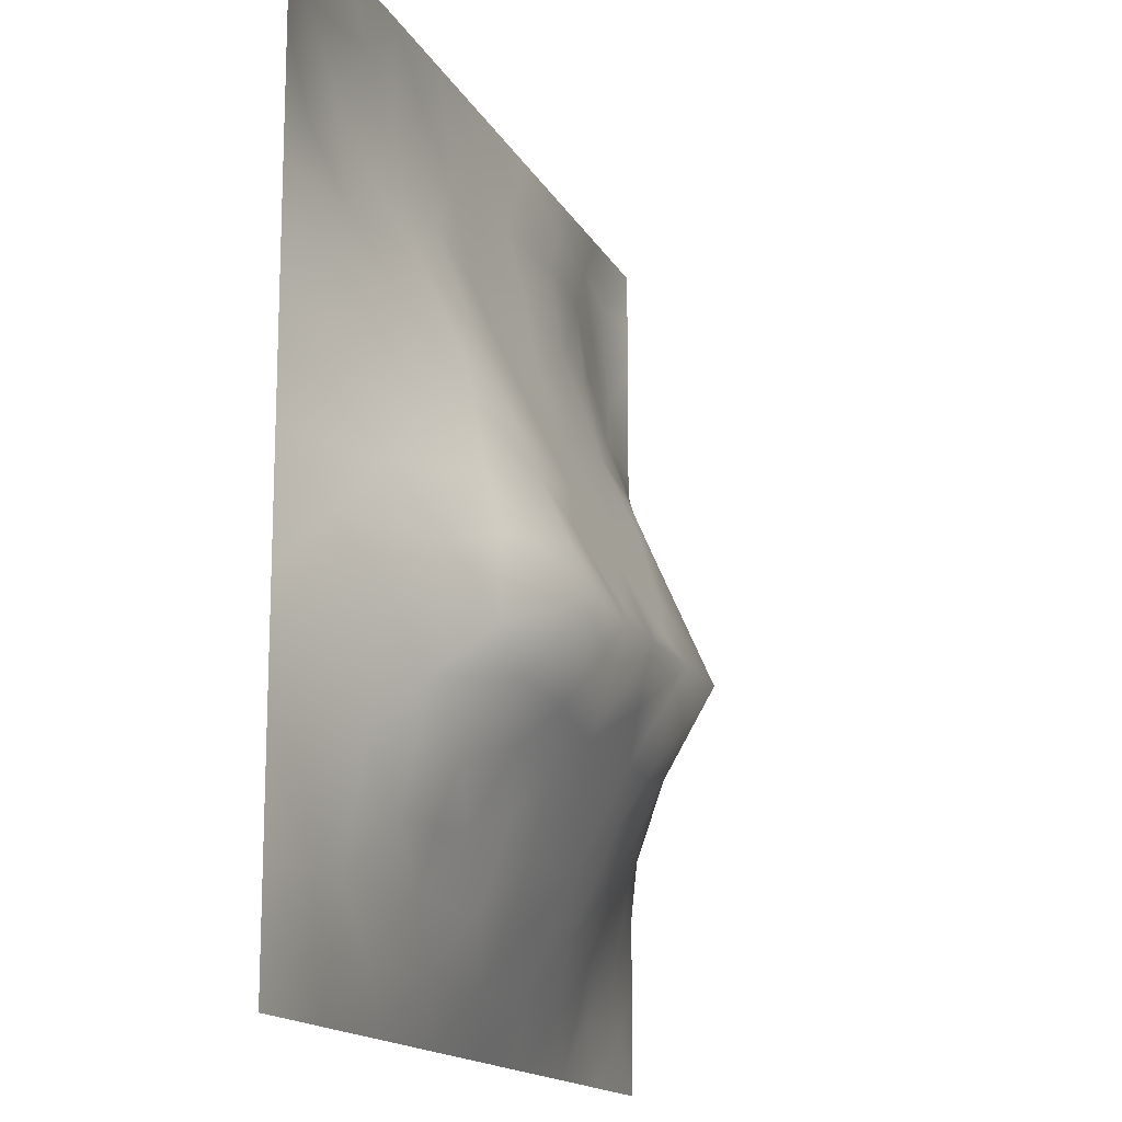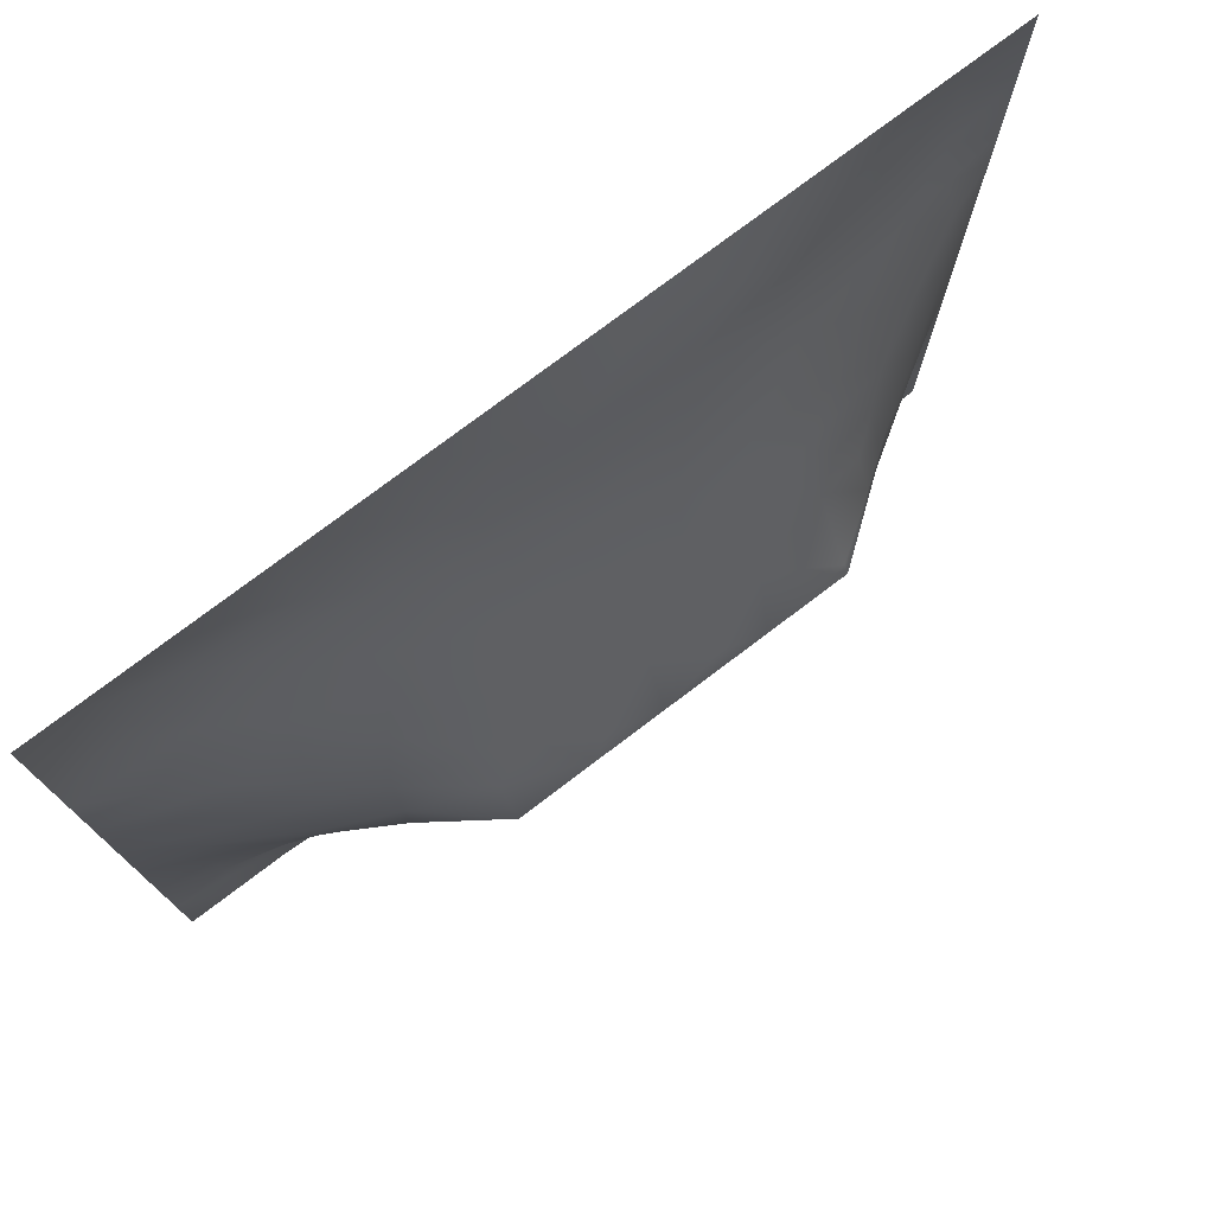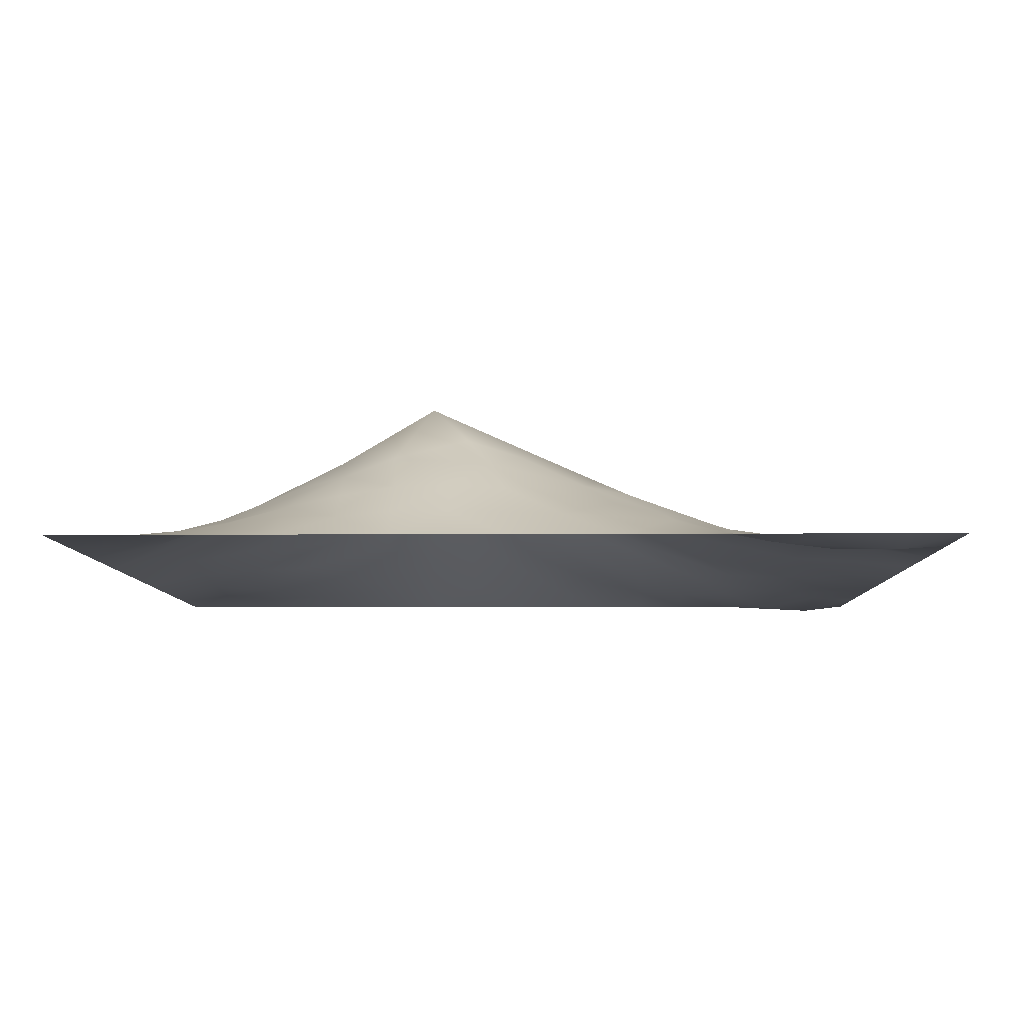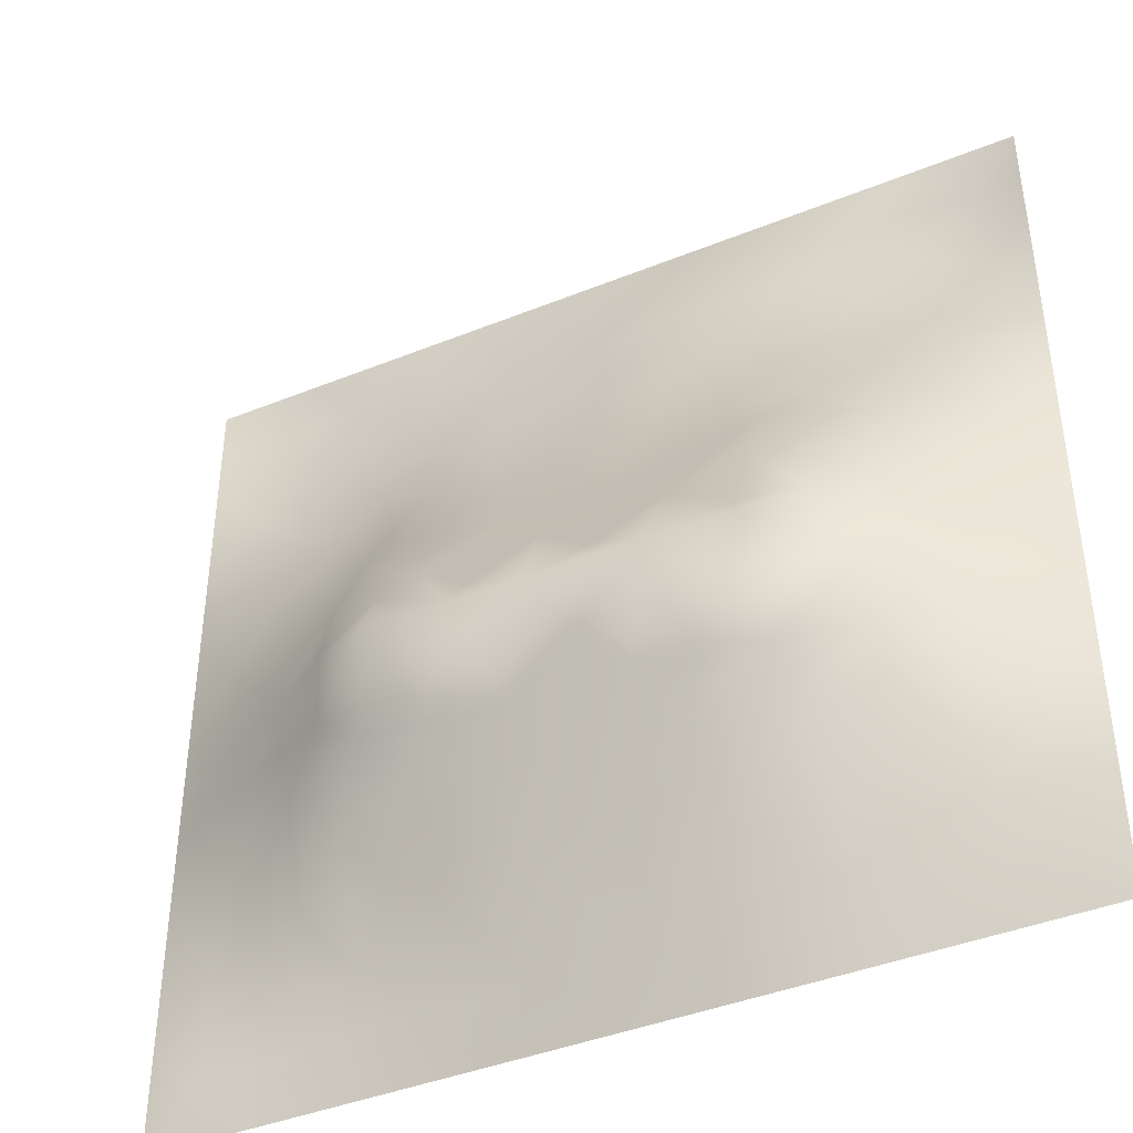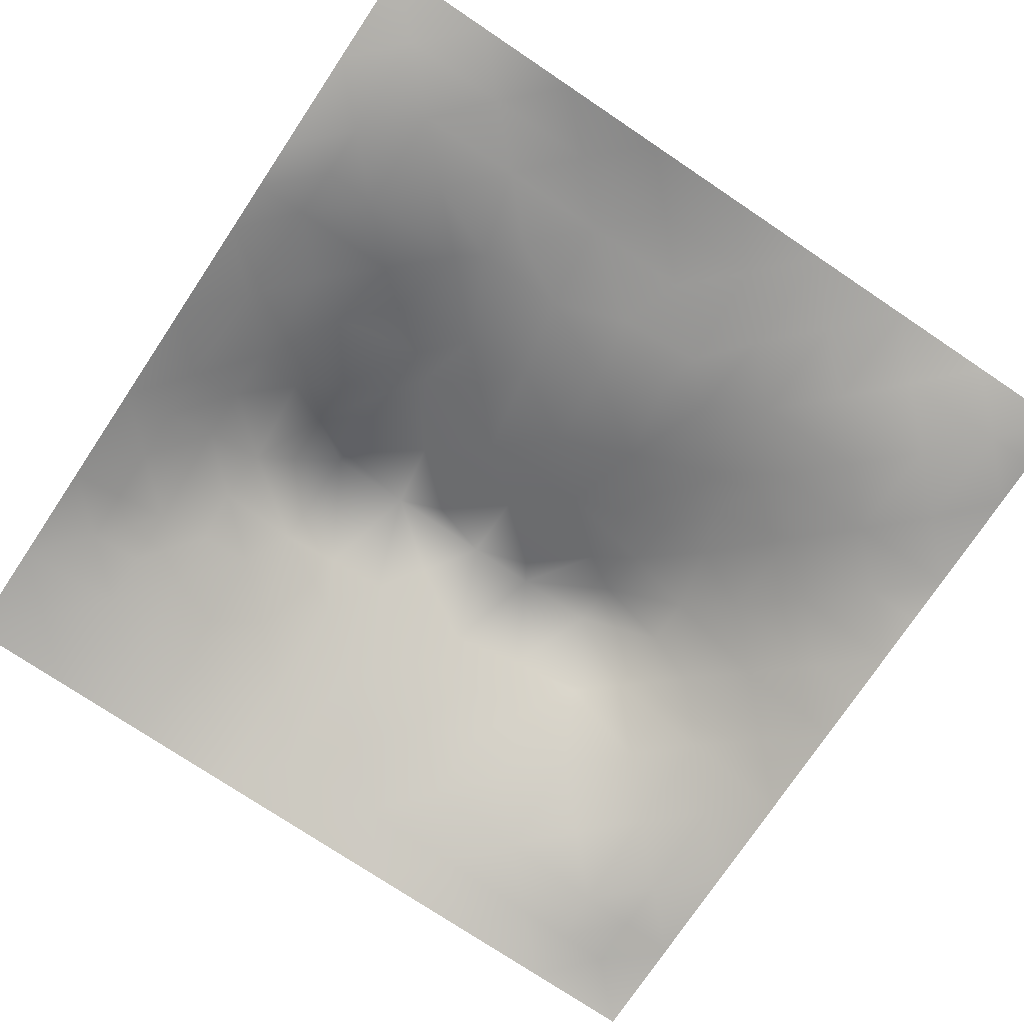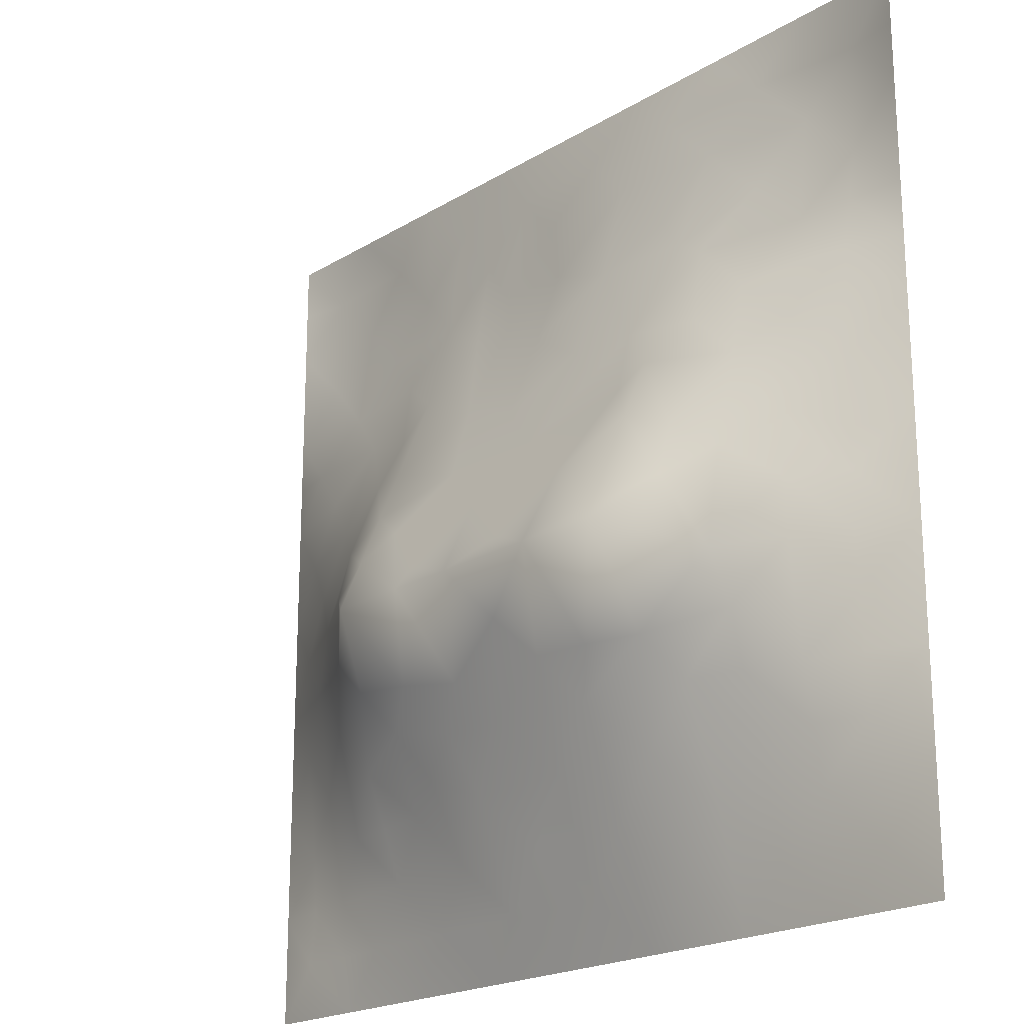
<metadata>
{"format":"obj","ext":"obj","renderer":"f3d","projection":"perspective","resolution":1024,"background":"white","views":[{"elev":-15.2,"azim":-70.9,"up":"+Y"},{"elev":76.6,"azim":-37.1,"up":"+Y"},{"elev":-7.1,"azim":91.0,"up":"+Z"},{"elev":-41.5,"azim":26.1,"up":"+Y"},{"elev":-75.9,"azim":146.2,"up":"+Z"},{"elev":-20.5,"azim":47.6,"up":"+Y"}]}
</metadata>
<code>
v -0 0 -0
v 1 0 -0
v -0 1 0
v 1 1 0
v 0.501 0.4927 0.146
v -0 0.5 0
v 0.5 1 0
v 1 0.5 0
v 0.5 -0 0
v 0.251 0.7444 0.02754
v 0.7518 0.7454 0.03895
v 0.2457 0.2491 0.07756
v 0.7568 0.2494 0.08319
v 0.75 0 0
v 0.25 0 0
v 1 0.75 0
v 1 0.25 0
v 0.25 1 0
v 0.75 1 0
v 0 0.25 0
v 0 0.75 -0
v 0.3633 0.2208 0.08513
v 0 0.6875 -0
v 0.2367 0.5145 0.105
v 0.8188 0.2496 0.06535
v 0.8856 0.3736 0.06737
v 0.6264 0.1253 0.04934
v 0.8857 0.4362 0.06877
v 0.8755 0.1262 0.01841
v 0.3755 0.1261 0.04637
v 0.1259 0.126 0.01501
v 0.4928 0.2511 0.1058
v 0.8809 0.6236 0.04823
v 0.6304 0.6169 0.09129
v 0.8741 0.8729 -0.003488
v 0.3767 0.8696 0.01104
v 0.2579 0.5974 0.08145
v 0.1265 0.8725 -0.01091
v 0.1222 0.6237 0.04009
v 0.6256 0.8724 0.03019
v 0.1198 0.3747 0.0547
v 0.2507 0.1266 0.03288
v 0.8754 0.7465 0.01521
v 0.8797 0.25 0.04511
v 0.2519 0.8707 0.001843
v 0.7501 0.8726 0.01869
v 0.1234 0.2505 0.03733
v 0.1261 0.7463 0.008503
v 0.3197 0.5912 0.1021
v 0.5873 0.3032 0.1304
v 0.252 0.8066 0.009758
v 0.8849 0.4987 0.0661
v 0.4374 0.7621 0.03509
v 0.2351 0.4543 0.1199
v 0 0.375 0
v 0.5009 0.8706 0.02427
v 0.5016 0.6152 0.09187
v 0.2372 0.3721 0.1185
v 0.1204 0.499 0.05294
v 0.3664 0.4961 0.1444
v 0.6306 0.2495 0.1042
v 0.5008 0.1259 0.05094
v 0.4974 0.4084 0.1837
v 0 0.625 0
v 0 0.875 0
v 0 0.125 0
v 0.625 1 0
v 0.875 1 0
v 0.125 1 0
v 0.375 1 0
v 1 0.375 0
v 1 0.125 0
v 1 0.875 0
v 1 0.625 0
v 0.375 0 0
v 0.125 0 0
v 0.875 0 0
v 0.625 0 0
v 0.7506 0.1271 0.03295
v 0.6363 0.4937 0.146
v 0.7755 0.5143 0.1176
v 0.06123 0.3129 0.02216
v 0.1771 0.4364 0.09039
v 0.1821 0.3121 0.072
v 0.06029 0.4372 0.02661
v 0.6877 0.9374 0.01871
v 0.688 0.8074 0.02931
v 0.5628 0.9358 0.01422
v 0.06165 0.6865 0.01551
v 0.1877 0.6829 0.03234
v 0.06121 0.5616 0.02202
v 0.1885 0.9357 -0.002406
v 0.1894 0.8078 0.003455
v 0.06272 0.9371 -0.01132
v 0.4355 0.5552 0.1183
v 0.9378 0.7484 0.007407
v 0.5088 0.7154 0.05532
v 0.3143 0.8061 0.01848
v 0.4382 0.9349 0.009009
v 0.9369 0.8106 -0.003902
v 0.8119 0.8085 0.01185
v 0.9373 0.9371 -0.01037
v 0.877 0.1886 0.02996
v 0.5674 0.5539 0.1191
v 0.7201 0.4237 0.1771
v 0.8285 0.59 0.07535
v 0.8156 0.6835 0.04403
v 0.9419 0.5616 0.02982
v 0.3193 0.6954 0.056
v 0.6916 0.5792 0.1082
v 0.4315 0.4324 0.1728
v 0.1881 0.0627 0.01504
v 0.06233 0.06238 0.01175
v 0.1865 0.1877 0.04284
v 0.3131 0.06283 0.02125
v 0.3122 0.1903 0.05938
v 0.438 0.06225 0.0266
v 0.8121 0.06426 0.008506
v 0.9374 0.06285 0.004682
v -0 0.5625 0
v 0.5697 0.4318 0.1733
v 0.5265 0.797 0.03682
v 0.5647 0.188 0.07833
v 0.6911 0.1876 0.06934
v 0.563 0.06323 0.02428
v 0.9401 0.3126 0.02605
v 0.8241 0.3101 0.0873
v 0.9419 0.4368 0.03265
v 0.3137 0.935 0.000475
v 0.9407 0.25 0.02473
v 0.815 0.1889 0.04374
v 0.818 0.3691 0.1107
v 0.6877 0.06308 0.02085
v 0.063 0.1254 0.00736
v 0.9393 0.1878 0.01861
v 0.4374 0.1882 0.07732
v 0.06304 0.1883 0.01051
v 0.3814 0.76 0.03408
v 0.9406 0.687 0.02184
v 0.3704 0.3172 0.1321
v 0.06336 0.8107 -0.004922
v 0.8125 0.9364 0.006284
v 0.1824 0.5611 0.07026
v 0.7724 0.6459 0.07145
v 0.3201 0.5306 0.129
v 0.7204 0.4092 0.1838
v 0.3206 0.4075 0.1838
v 0.7196 0.7667 0.03719
v 0.8829 0.3114 0.05781
v 0.6215 0.4089 0.1838
v 1 0.6875 0
v 0.2863 0.3293 0.1244
v 0.7195 0.6068 0.09613
v 0.7247 0.298 0.1171
v 0.6728 0.6615 0.07212
v 0.3258 0.2761 0.1042
v 0.2801 0.6522 0.06332
v 0.7194 0.5373 0.1267
v 0.6136 0.7647 0.04869
v 0.3204 0.4685 0.1565
v 0.4154 0.408 0.1837
v 0.5437 0.3504 0.1532
v 0.7779 0.452 0.137
v 0.1254 0.06272 0.0106
v 0.4163 0.2578 0.1051
v 0.4274 0.8075 0.02567
v 0.8275 0.4802 0.1016
v 0.9425 0.3744 0.03282
v 0.6571 0.3006 0.1272
v 0.4146 0.653 0.07497
v -0 0.9375 0
v 1 0.9375 0
v 0.5905 0.6664 0.0728
v 0.1786 0.3737 0.08518
v 0.4565 0.302 0.1312
v 0.2487 0.188 0.05448
f 1 113 66
f 81 153 158
f 84 174 41
f 164 112 31
f 98 138 36
f 144 153 106
f 117 115 75
f 27 123 125
f 164 134 113
f 134 137 66
f 134 66 113
f 112 42 31
f 31 137 134
f 12 114 176
f 62 125 123
f 164 31 134
f 76 112 164
f 76 113 1
f 76 164 113
f 15 112 76
f 15 115 112
f 75 115 15
f 136 30 117
f 9 125 117
f 116 22 156
f 30 115 117
f 32 165 136
f 165 22 136
f 176 42 116
f 22 30 136
f 176 114 42
f 116 30 22
f 42 112 115
f 114 31 42
f 12 116 156
f 12 176 116
f 152 12 156
f 83 58 54
f 140 165 175
f 140 156 165
f 145 24 160
f 174 83 41
f 175 165 32
f 165 156 22
f 162 175 32
f 161 140 175
f 63 161 175
f 147 140 161
f 140 152 156
f 111 161 63
f 147 160 54
f 44 130 126
f 115 30 42
f 95 49 145
f 60 161 111
f 170 138 109
f 58 147 54
f 147 152 140
f 147 161 160
f 84 152 58
f 58 152 147
f 85 55 41
f 174 58 83
f 85 41 83
f 82 137 47
f 84 12 152
f 84 58 174
f 47 114 84
f 84 114 12
f 47 84 41
f 82 47 41
f 55 82 41
f 20 137 82
f 20 66 137
f 55 20 82
f 59 85 83
f 111 5 60
f 89 48 21
f 24 59 83
f 93 45 38
f 109 98 10
f 38 94 141
f 45 129 18
f 70 18 129
f 65 141 94
f 166 138 53
f 122 53 97
f 95 170 49
f 122 97 159
f 98 36 129
f 157 90 37
f 166 99 36
f 166 36 138
f 45 51 98
f 101 35 46
f 51 10 98
f 93 48 10
f 45 98 129
f 114 47 31
f 92 45 18
f 92 18 69
f 137 31 47
f 38 45 92
f 94 69 3
f 48 38 141
f 171 94 3
f 65 94 171
f 21 141 65
f 142 46 35
f 48 141 21
f 95 60 5
f 64 39 89
f 90 10 48
f 93 10 51
f 93 51 45
f 93 38 48
f 37 143 24
f 143 90 39
f 60 145 160
f 109 10 157
f 23 89 21
f 64 89 23
f 120 91 64
f 6 91 120
f 129 36 70
f 91 39 64
f 99 70 36
f 6 55 85
f 24 83 54
f 74 139 108
f 33 108 139
f 24 143 59
f 24 54 160
f 37 24 145
f 60 95 145
f 37 145 49
f 157 37 49
f 37 90 143
f 109 157 49
f 157 10 90
f 170 109 49
f 109 138 98
f 97 170 57
f 170 53 138
f 5 111 63
f 57 95 104
f 60 160 161
f 116 42 30
f 121 5 63
f 104 95 5
f 57 104 173
f 97 57 173
f 57 170 95
f 87 46 40
f 97 53 170
f 9 117 75
f 28 128 52
f 33 52 108
f 135 130 44
f 150 121 63
f 159 87 40
f 86 46 142
f 119 29 118
f 154 146 169
f 34 173 104
f 77 119 118
f 40 46 86
f 155 173 34
f 110 34 104
f 11 144 107
f 63 162 150
f 110 153 155
f 135 44 103
f 110 155 34
f 77 2 119
f 135 103 29
f 80 104 5
f 80 110 104
f 150 80 121
f 135 72 17
f 158 110 80
f 132 26 28
f 167 106 81
f 85 59 6
f 107 106 33
f 74 108 8
f 8 108 128
f 107 33 139
f 33 106 52
f 43 107 139
f 39 90 89
f 144 155 153
f 135 29 72
f 144 106 107
f 48 89 90
f 11 155 144
f 38 92 94
f 148 101 46
f 96 43 139
f 43 35 101
f 52 128 108
f 100 43 96
f 151 96 139
f 100 35 43
f 7 99 88
f 56 166 122
f 16 100 96
f 102 35 100
f 68 142 102
f 40 86 88
f 142 35 102
f 148 46 87
f 69 94 92
f 19 86 142
f 67 88 86
f 56 122 40
f 159 155 148
f 122 159 40
f 159 148 87
f 148 155 11
f 148 11 101
f 159 97 173
f 159 173 155
f 56 40 88
f 122 166 53
f 56 88 99
f 56 99 166
f 7 70 99
f 67 7 88
f 19 67 86
f 68 19 142
f 73 102 100
f 4 68 102
f 172 4 102
f 73 172 102
f 16 73 100
f 151 16 96
f 74 151 139
f 162 63 175
f 154 127 132
f 126 26 149
f 131 25 13
f 103 131 29
f 130 17 126
f 126 71 168
f 126 168 26
f 128 71 8
f 91 6 59
f 167 28 52
f 168 28 26
f 132 127 26
f 105 146 163
f 168 71 128
f 168 128 28
f 44 126 149
f 126 17 71
f 101 11 43
f 135 17 130
f 107 43 11
f 131 13 79
f 127 149 26
f 169 50 61
f 13 25 127
f 79 13 124
f 27 124 61
f 123 50 32
f 167 132 28
f 163 132 167
f 167 52 106
f 163 167 81
f 163 81 158
f 150 105 80
f 169 150 50
f 146 132 163
f 105 163 158
f 105 158 80
f 121 80 5
f 50 150 162
f 150 146 105
f 149 127 44
f 50 162 32
f 133 14 79
f 133 27 78
f 124 154 61
f 154 169 61
f 169 146 150
f 154 13 127
f 154 132 146
f 133 124 27
f 124 13 154
f 123 27 61
f 125 62 117
f 123 61 50
f 123 32 136
f 62 123 136
f 62 136 117
f 125 78 27
f 118 79 14
f 9 78 125
f 14 133 78
f 77 118 14
f 119 2 72
f 103 44 25
f 131 79 118
f 79 124 133
f 25 44 127
f 29 131 118
f 103 25 131
f 119 72 29
f 158 153 110
f 106 153 81
f 59 143 91
f 39 91 143

</code>
